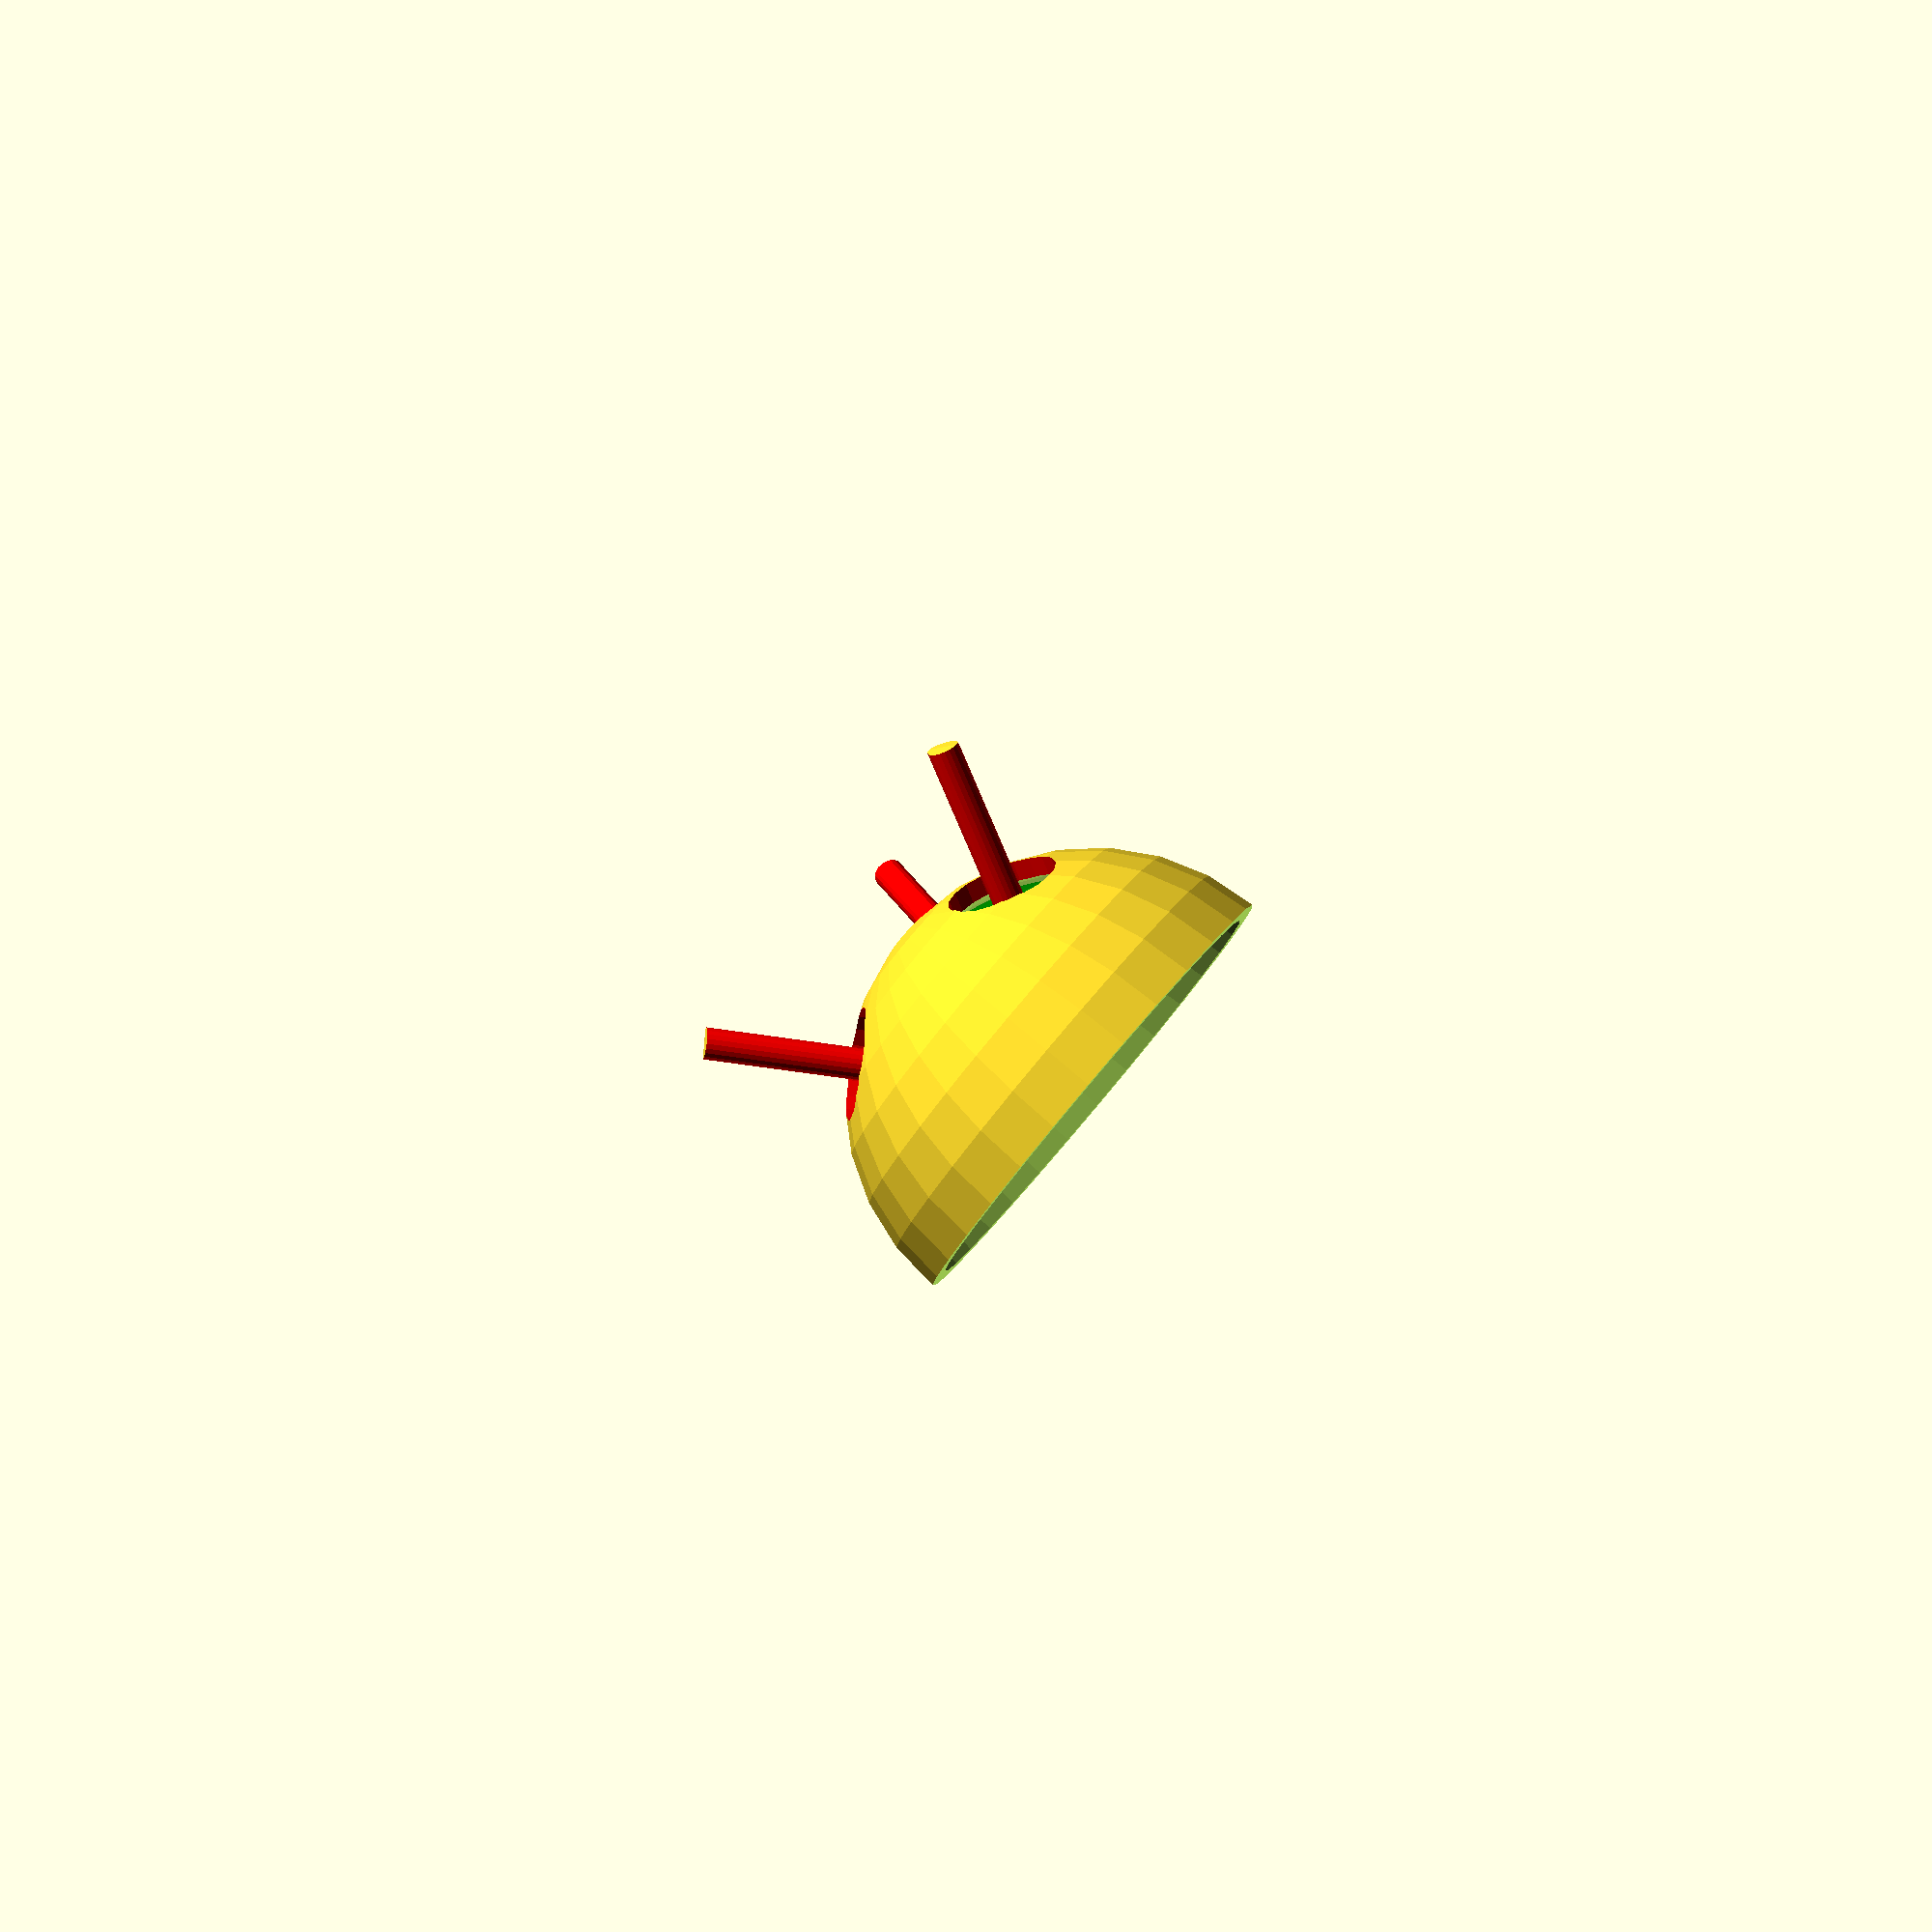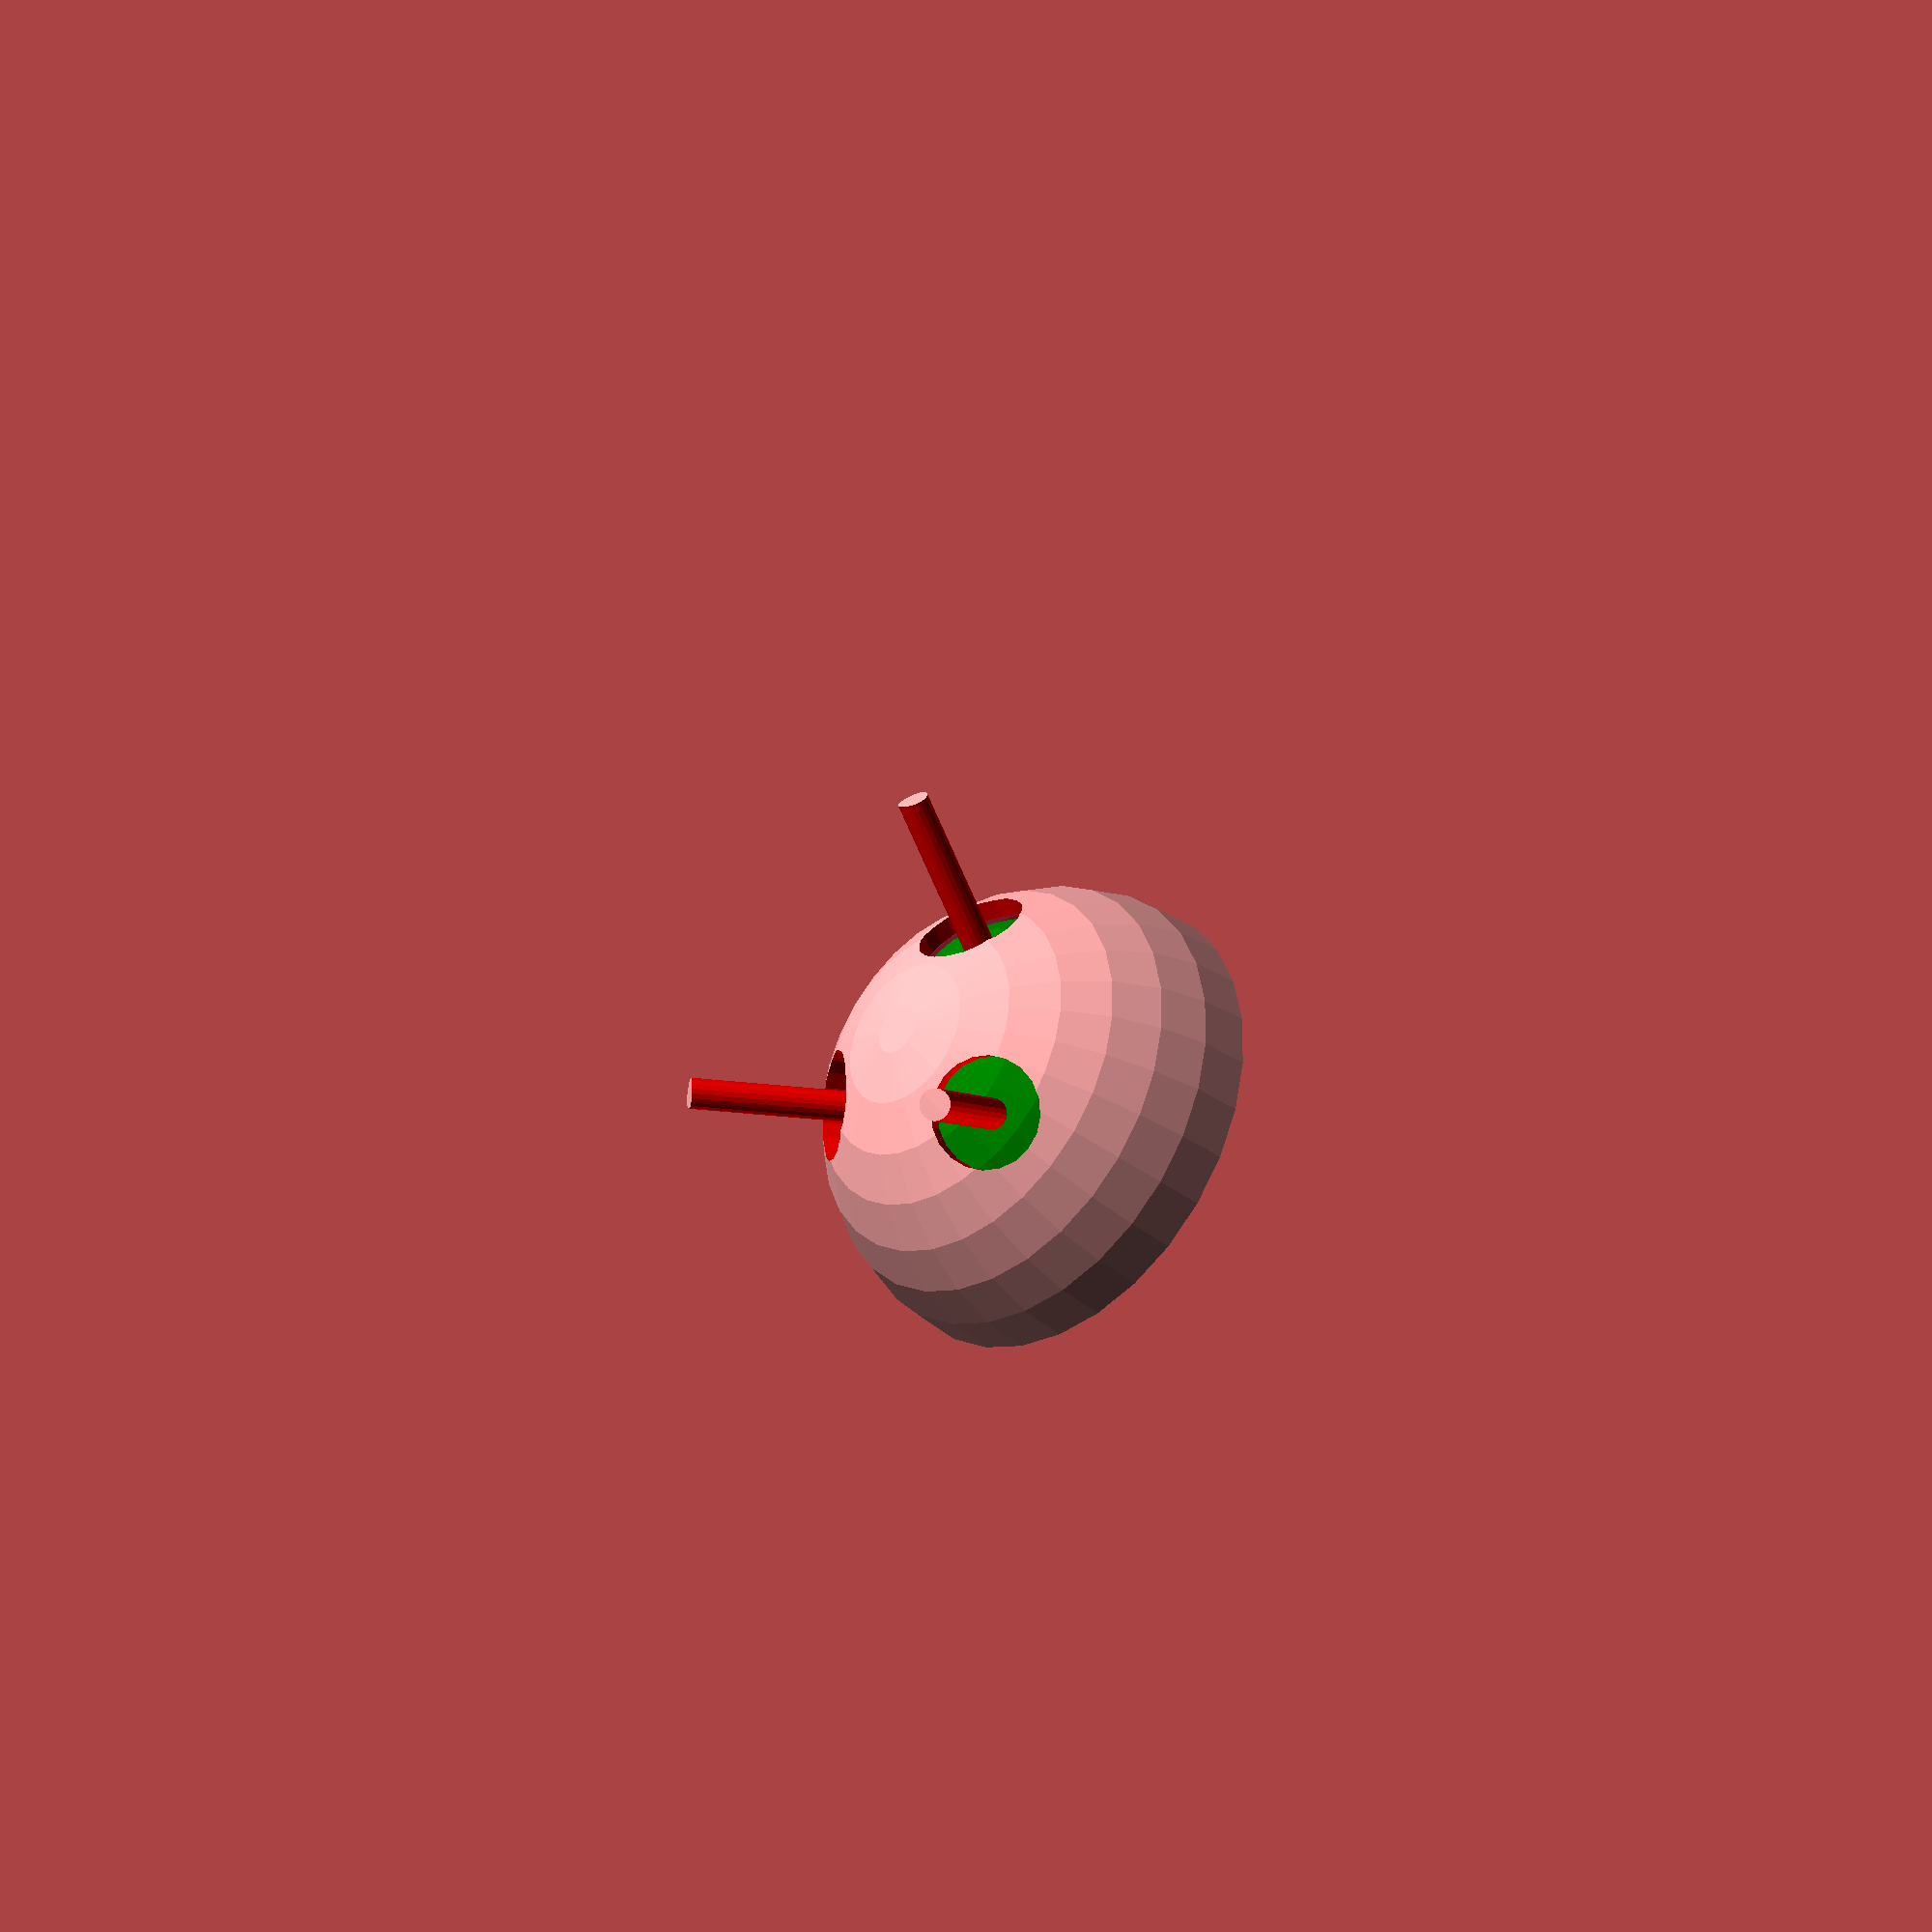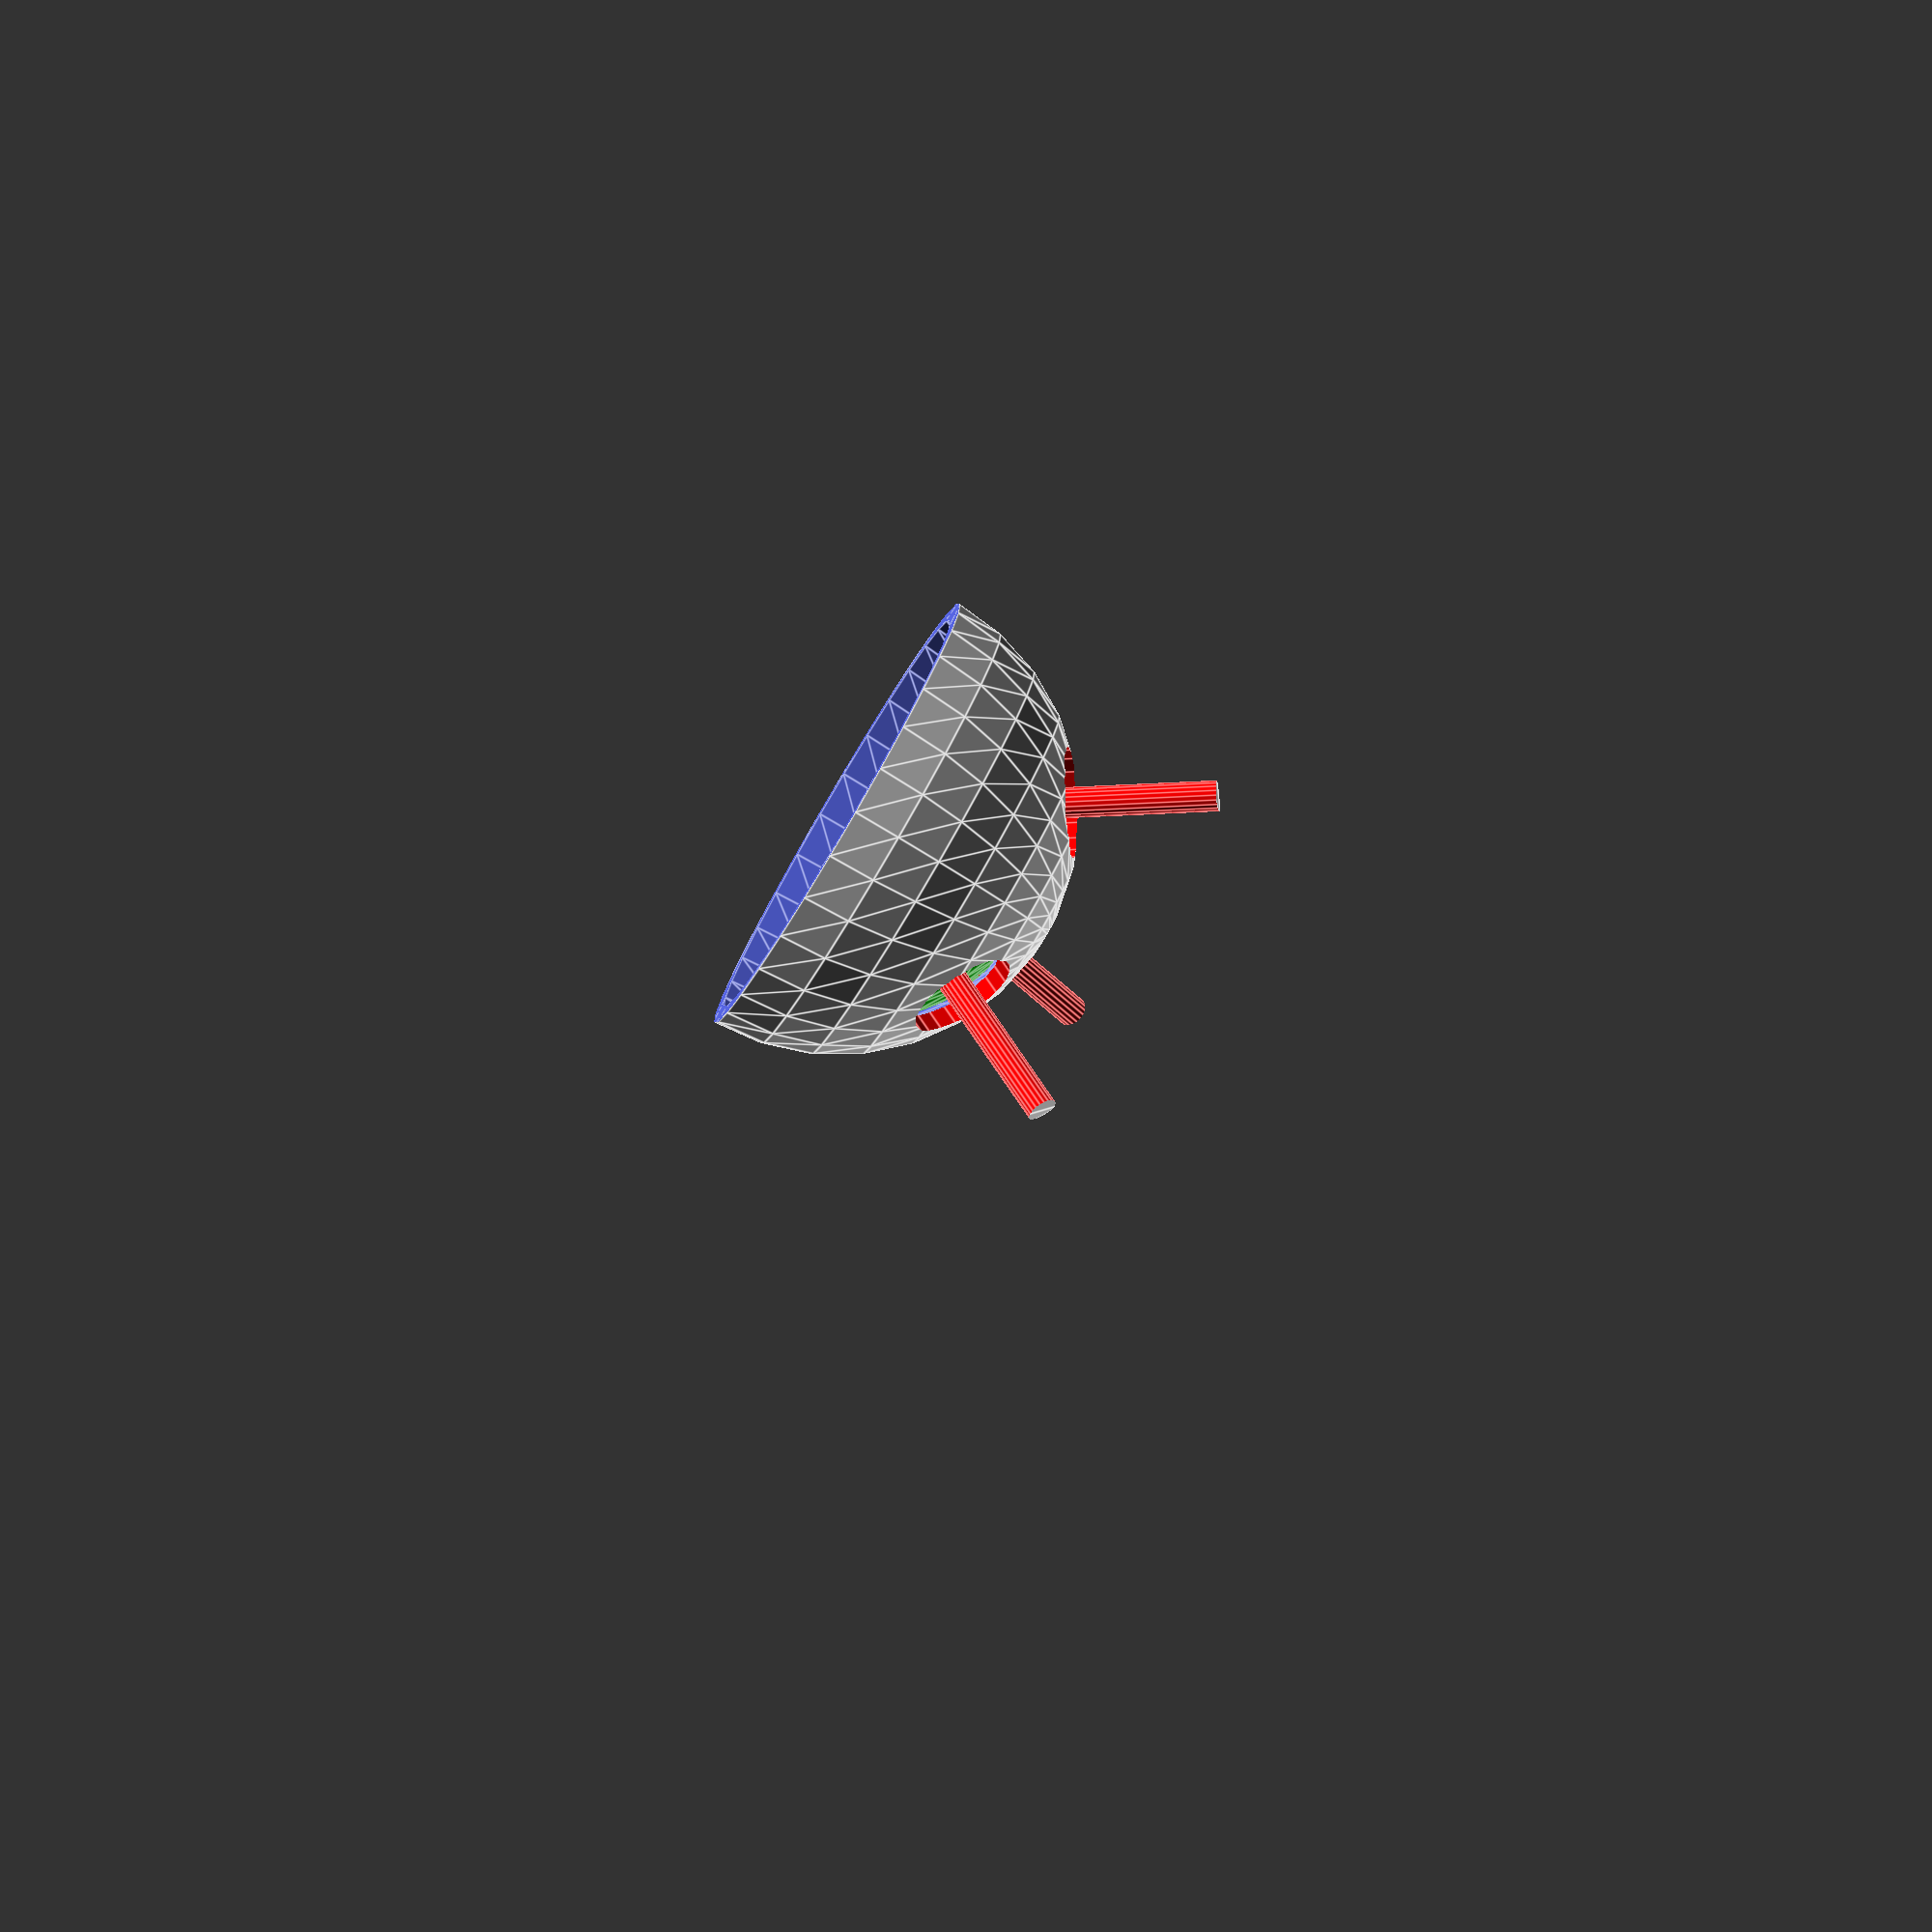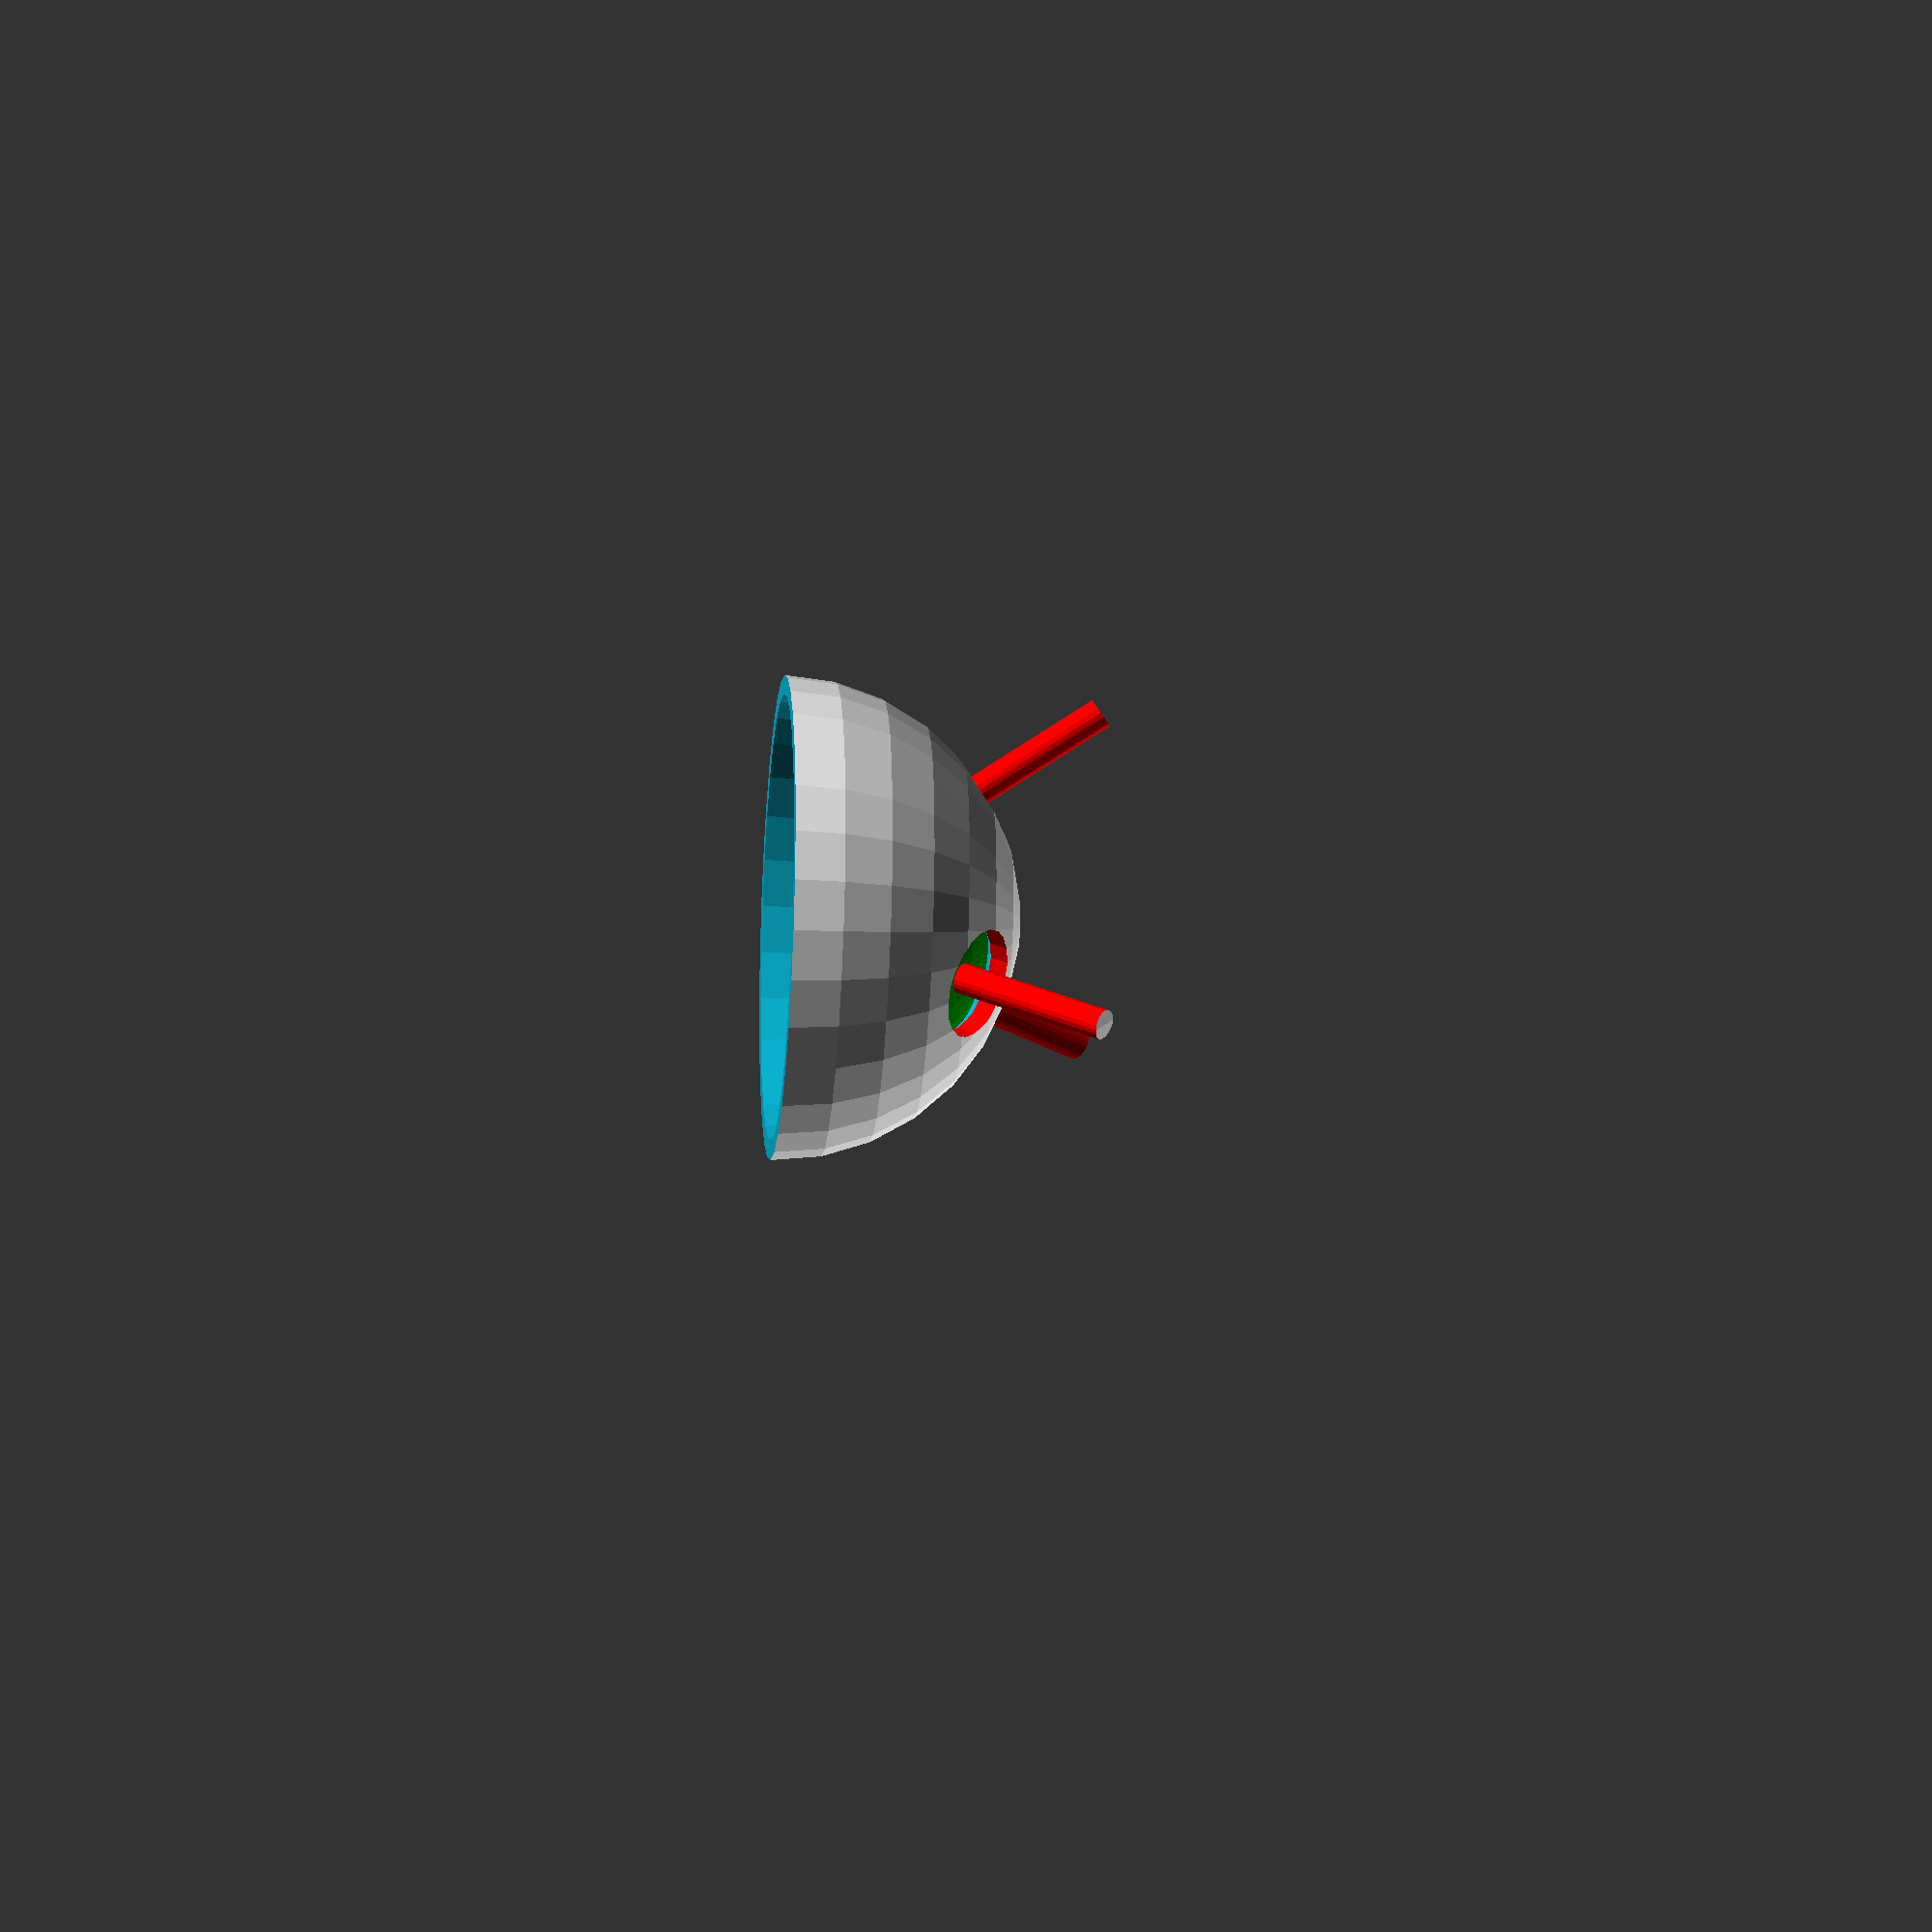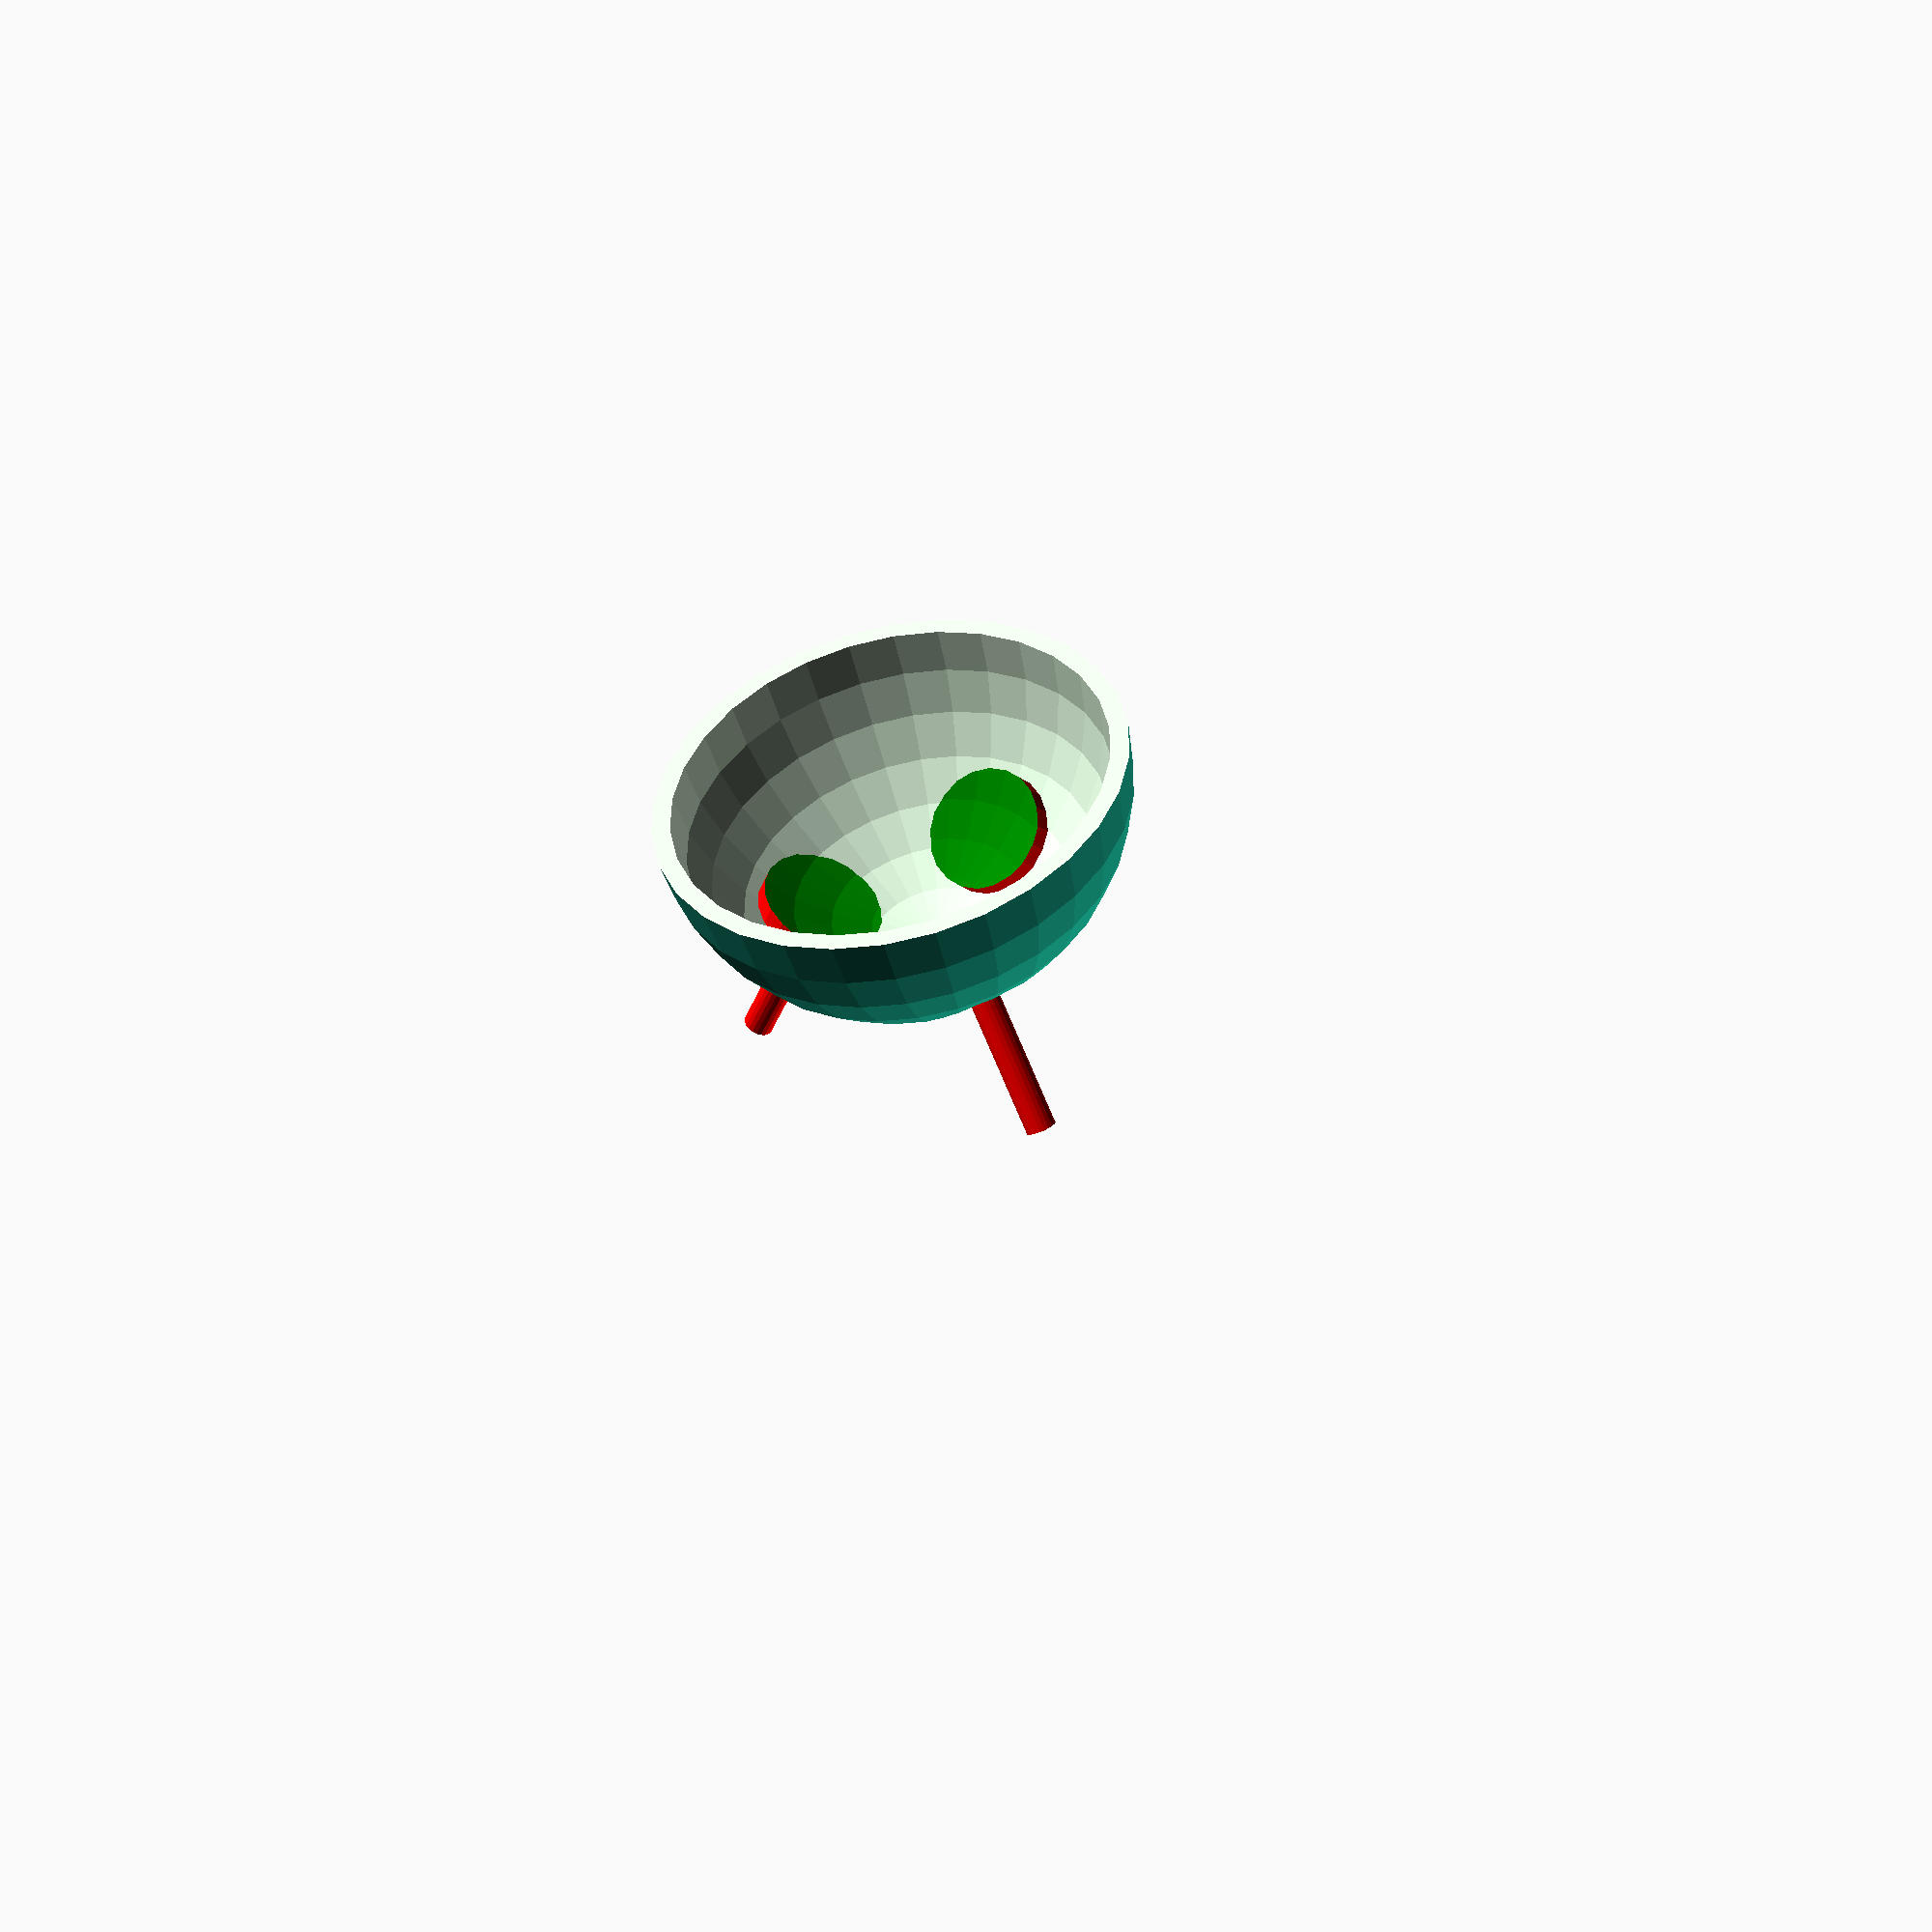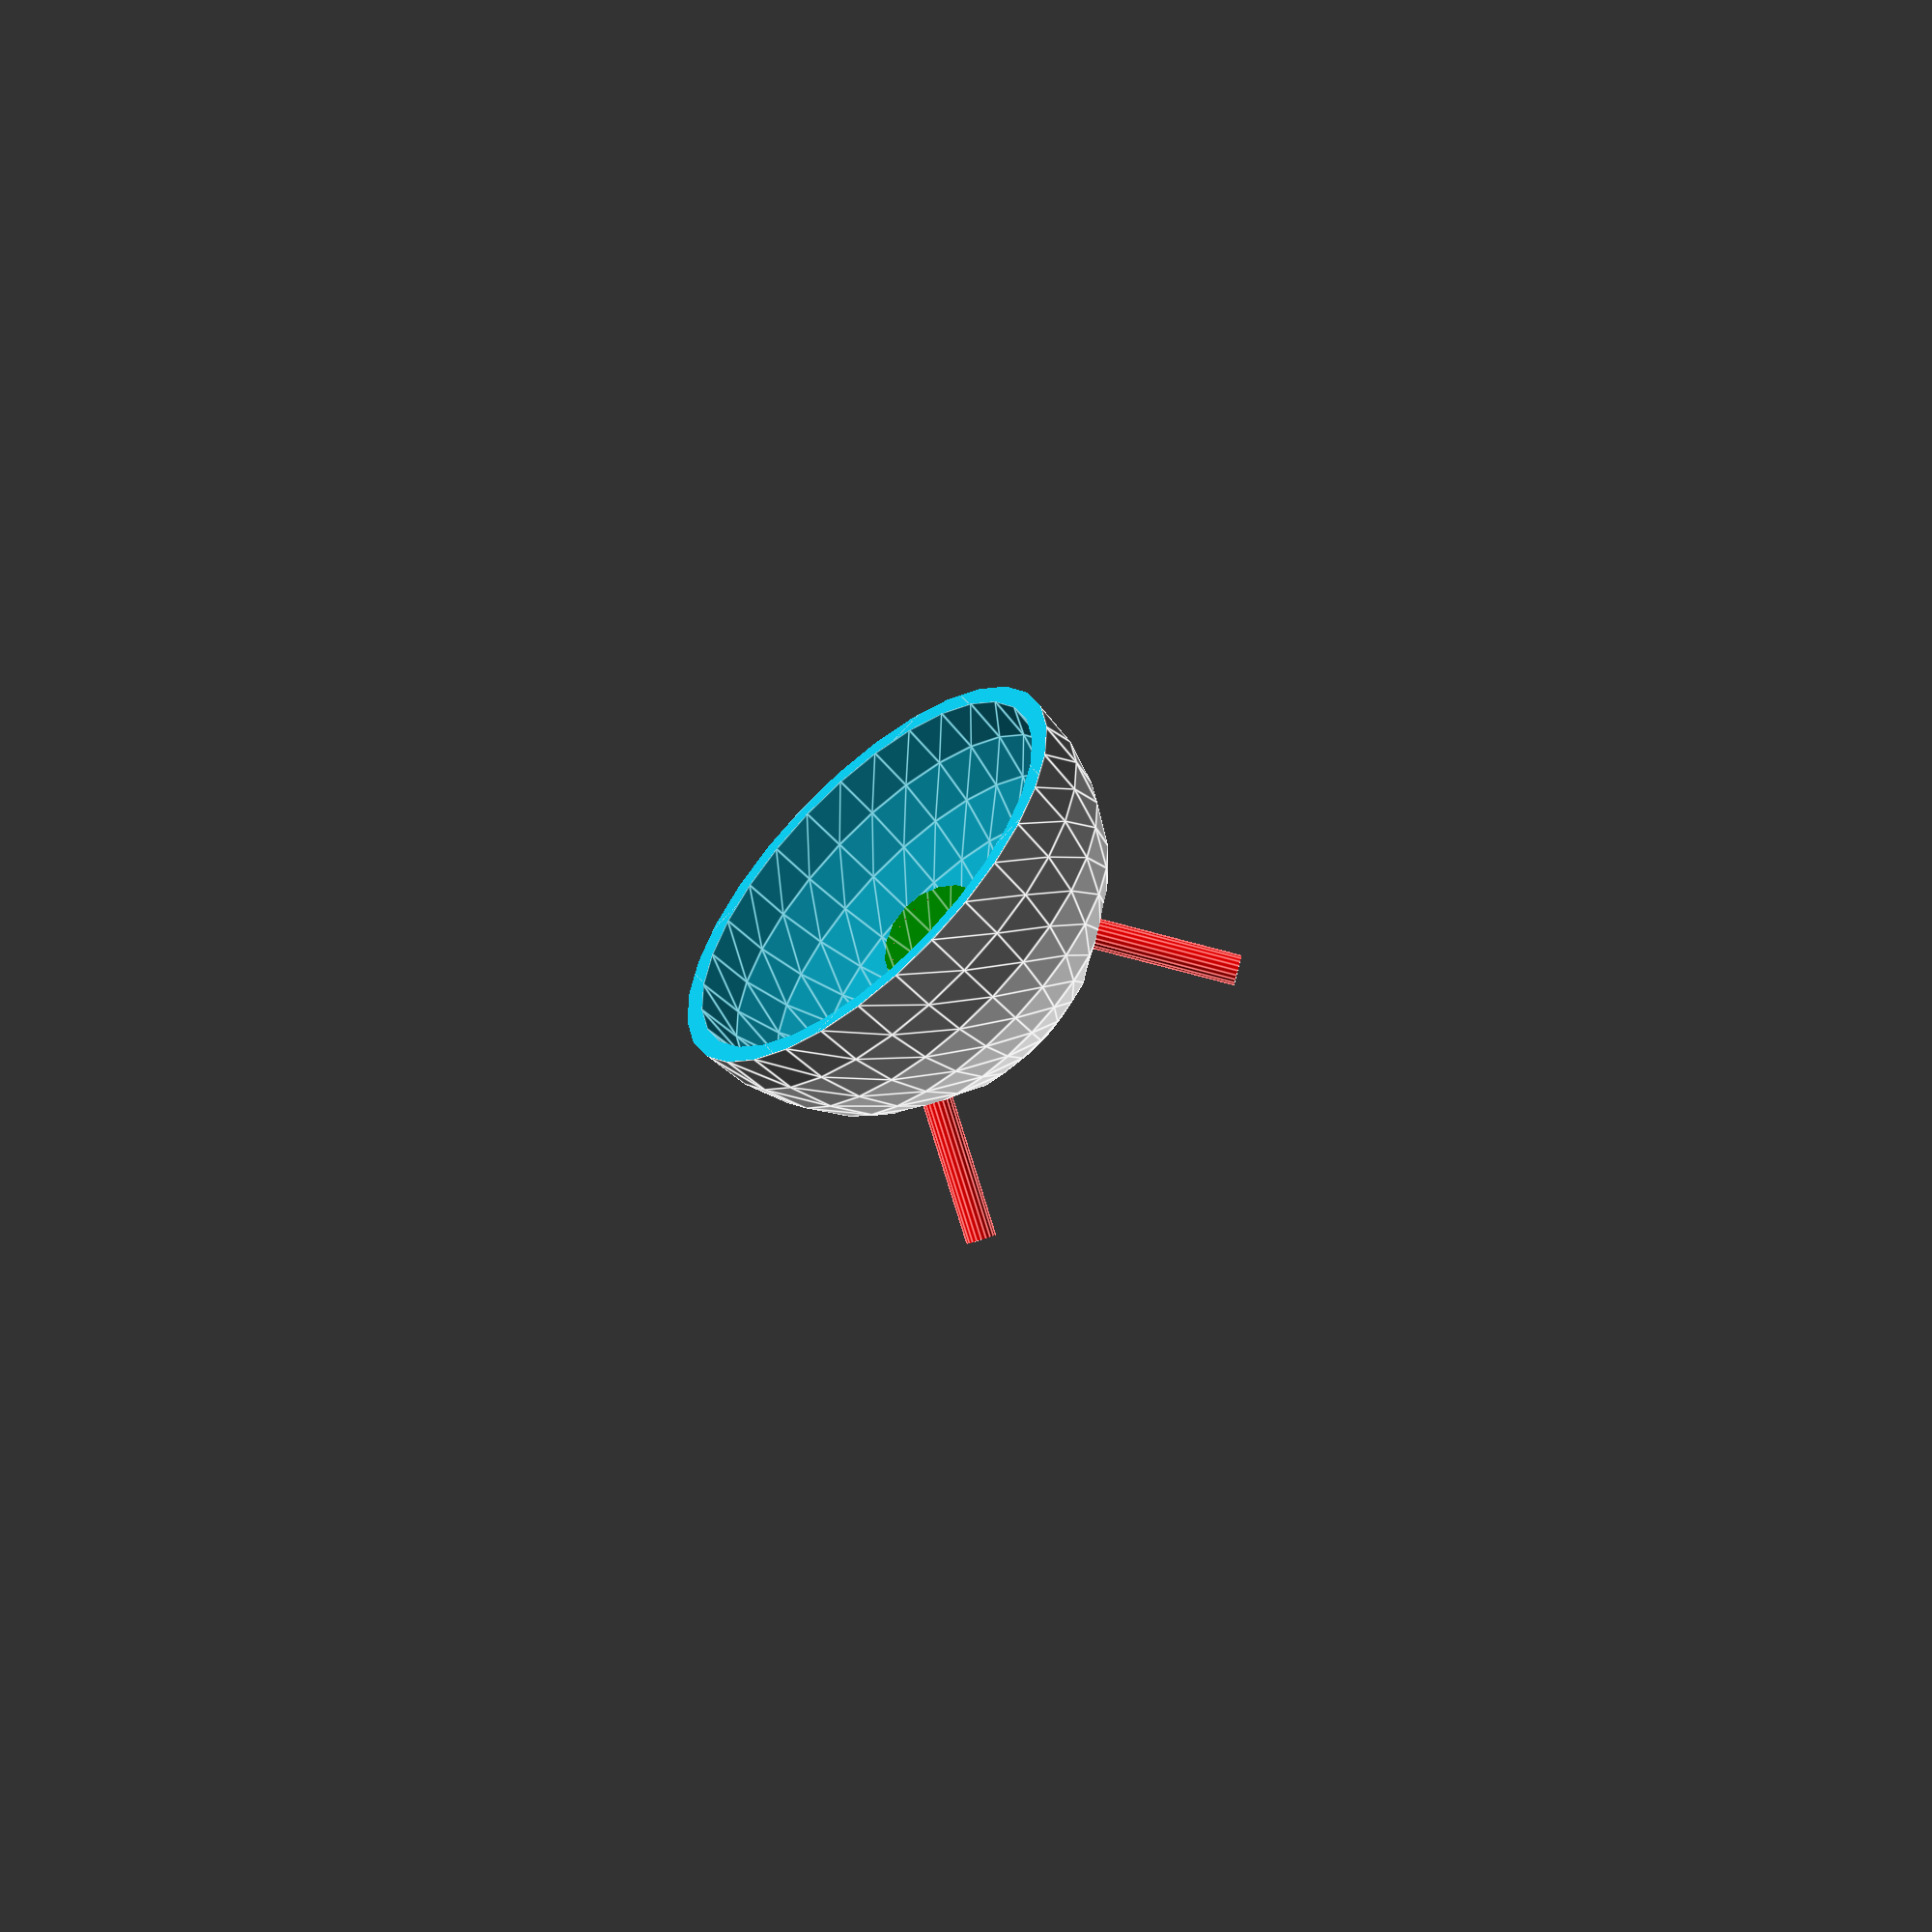
<openscad>



// Some parameters for the Beholder Joint
// These units are in mm
ball_radius = 100; // Ths inner ball of the Beholder
rotor_thickness = 10; // The thickness of the moving "rotors"
lock_thickness = 10; // The thickness of the locking shell
rotor_gap = 3; // a tolerance space to allow motion

// These units are in degrees
// some of these are explicitly created from my Gluss Pusher model
// 
least_spread_angle = 19.47;
most_spread_angle = 48.59;


// the edge difference of the rotor to make sure it doesn't fall out
safety_lip_angle = 4;

// the angle of the post (at the surface of the rotor!)
post_half_angle = 2;

// Computed parameters...
// Note taht I implicitly assuming this hole is centered on the 
// tetrahedronal geomety---that is neither necessary nor obviously
// correct in the case of Gluss Triangle.  I will have to 
// generate the holes by a more general mechanism later.
hole_angle = most_spread_angle - least_spread_angle;
radius_at_rotor_edge = ball_radius+rotor_thickness+2*rotor_gap;
hole_size_mm = radius_at_rotor_edge*2.0*sin(hole_angle/2);
echo("hole_size_mm = ");
echo(hole_size_mm);
rotor_size_mm = (ball_radius+rotor_thickness+2*rotor_gap)*2.0*sin((hole_angle+2*post_half_angle)/2.0);

post_radius_mm = radius_at_rotor_edge*sin(2*post_half_angle);

rotor_hole_angle = (most_spread_angle + least_spread_angle) / 2;


echo("Rotor Hole Angle");
echo(rotor_hole_angle);


// Tetrahedron

// base coordinates
// source:  http://dmccooey.com/polyhedra/Tetrahedron.txt
// generated by  http://kitwallace.co.uk/3d/solid-to-scad.xq
Name = "Tetrahedron";
// 3 sided faces = 4
C0 = 0.353553390593273762200422181052;
points = [
[ C0, -C0,  C0],
[ C0,  C0, -C0],
[-C0,  C0,  C0],
[-C0, -C0, -C0]];
faces = [
[ 2 , 1, 0],
[ 3 , 0, 1],
[ 0 , 3, 2],
[ 1 , 2, 3]];
edges = [
[1,2],
[0,1],
[0,2],
[0,3],
[1,3],
[2,3]];
// --------------------------------- 

// I don't understand all that Kit Wallace did below
// I am going to try to 

// cut holes out of shell
eps=0.02;
radius=20;
shell_ratio=0.1;
prism_base_ratio =0.8;
prism_height_ratio=0.3;
prism_scale=0.5;
nfaces = [];
scale=1;

//insert

// This code came from "Andrei" http://forum.openscad.org/Cylinders-td2443.html

module cylinder_ep(p1, p2, r1, r2) {
translate(p1)sphere(r=r1,center=true);
translate(p2)sphere(r=r2,center=true);
assign(vector = [p2[0] - p1[0],p2[1] - p1[1],p2[2] - p1[2]])
assign(distance = sqrt(pow(vector[0], 2) +
pow(vector[1], 2) +
pow(vector[2], 2)))
translate(vector/2 + p1)
//rotation of XoY plane by the Z axis with the angle of the [p1 p2] line projection with the X axis on the XoY plane
rotate([0, 0, atan2(vector[1], vector[0])]) //rotation
//rotation of ZoX plane by the y axis with the angle given by the z coordinate and the sqrt(x^2 + y^2)) point in the XoY plane
rotate([0, atan2(sqrt(pow(vector[0], 2)+pow(vector[1], 2)),vector[2]), 0])
cylinder(h = distance, r1 = r1, r2 = r2,center=true);
}
 

module cylindricalize_edges(e,points,rad) {
    for(e = edges) {
        p0 = points[e[0]];
        p1 = points[e[1]];
        color("red") cylinder_ep(p0, p1, rad, rad, $fn=20);
    }
}

// Create a tetrahedron-like strucutre with one point
// centered on the origin, symmetric about z axis,
// with an equilateral triangle as a base
// height - height of the pyrmid
// base - length of one side of the pyramid base
// r - raadius
module create_symmetric_3_member_polygon(height,base,r) {
    h = base*sqrt(3.0)/2.0;
    basehalf = base / 2.0;
    ZH = height;
points = [
    // first point is the origin
[ 0, 0, 0],
[ h*2/3,  0, -ZH],
[-h/3, -basehalf , -ZH],
[-h/3, basehalf, -ZH]];
edges = [
[1,2],
[0,1],
[0,2],
[0,3],
[1,3],
[2,3]];
   cylindricalize_edges(edges,points,r); 
}

module create_symmetric_3_member_polygon_polar(height,angle,r) {
    triangle_height = height*tan(angle)*3/2;
    base = triangle_height* 2 / sqrt(3.0);
    echo("base =");
    echo(base);
    create_symmetric_3_member_polygon(height,base,r);
}

module create_tetrahedron(radius) {
    // I'm not sure 109.5/2 is really right, but it seems to work.
   rotate([0,-(109.5/2),0]) 
    translate([-0.5,0,-C0]) rotate([0,0,45])  
    cylindricalize_edges(edges,points,radius);
}

// I am really making this a hemisphere now
// so that we can see into it.  That of course 
// can be changed later.
module beholderBall(d) {
        difference() {
            sphere(d);
            translate([-d,-d,0]) cube(2*d);
        }
}

module beholderLock(d) {
    inner = d + rotor_thickness + rotor_gap*2;
    outer = inner + lock_thickness;
    difference() {
        beholderBall(outer);
        sphere(inner);
    }
    
}

module beholderRotorsShell(d,buffer) {
    inner = d + rotor_gap;
    outer = inner + rotor_thickness;
    difference() {
        beholderBall(outer+buffer);
        sphere(inner-buffer);
    }
}

// A basic tetrahedronal tool is 
// an apex focusd on the origin, with 
// one peg along the x axis, and the 
// other two properly arranged
//module tetrahedronalTool(r) {
//    myrad = r / (ball_radius*4);
//    scale(ball_radius*4) create_tetrahedron(myrad);
//}

module equilateral_cut_tool_for_shell(rf) {
    difference() {
       create_symmetric_3_member_polygon_polar(ball_radius*4,rotor_hole_angle,rf);
       beholderBall(ball_radius);
    }
}

module tetrahedronal_lock() {
    difference() {
        beholderLock(ball_radius);
        equilateral_cut_tool_for_shell(hole_size_mm/2);
    }
}

module shell(id,od) {
    difference() {
        sphere(od);
        sphere(id);
    }
}
module tetrahedronal_rotors() {
// Now try to attach "pegs" to the rotor discs....
    union() {
       difference() {
            difference() {
                create_symmetric_3_member_polygon_polar(ball_radius*4,rotor_hole_angle,post_radius_mm);
                sphere(ball_radius + rotor_gap + (rotor_thickness / 2.0));
           }
           shell(ball_radius*2,ball_radius*20);
        }
    difference() { // clean up
        difference() {
            color("green") beholderRotorsShell(ball_radius,0);
            difference () {
                color("gray") beholderRotorsShell(ball_radius,0.5);
               equilateral_cut_tool_for_shell(rotor_size_mm/2.0);
            } 
        }
    // Needed to clean up artifacts...
        d = ball_radius;
       translate([-d*1.2,-d*1.2,-1]) cube(2.5*d);
    }
}
}

module beholder_joint() {
 //   color( "Purple") beholderBall(ball_radius);
    tetrahedronal_rotors();
    tetrahedronal_lock();
}

beholder_joint();

//color( "Purple") beholderBall(ball_radius);
//
//scale(500) create_tetrahedron(0.01);
//
// color("blue") create_symmetric_3_member_polygon_polar(ball_radius*4,rotor_hole_angle,10);



</openscad>
<views>
elev=97.0 azim=254.0 roll=229.8 proj=p view=solid
elev=213.9 azim=64.9 roll=317.3 proj=p view=wireframe
elev=82.8 azim=129.4 roll=59.6 proj=o view=edges
elev=25.1 azim=52.0 roll=85.7 proj=o view=solid
elev=227.3 azim=246.5 roll=167.6 proj=p view=solid
elev=239.1 azim=68.8 roll=137.7 proj=o view=edges
</views>
